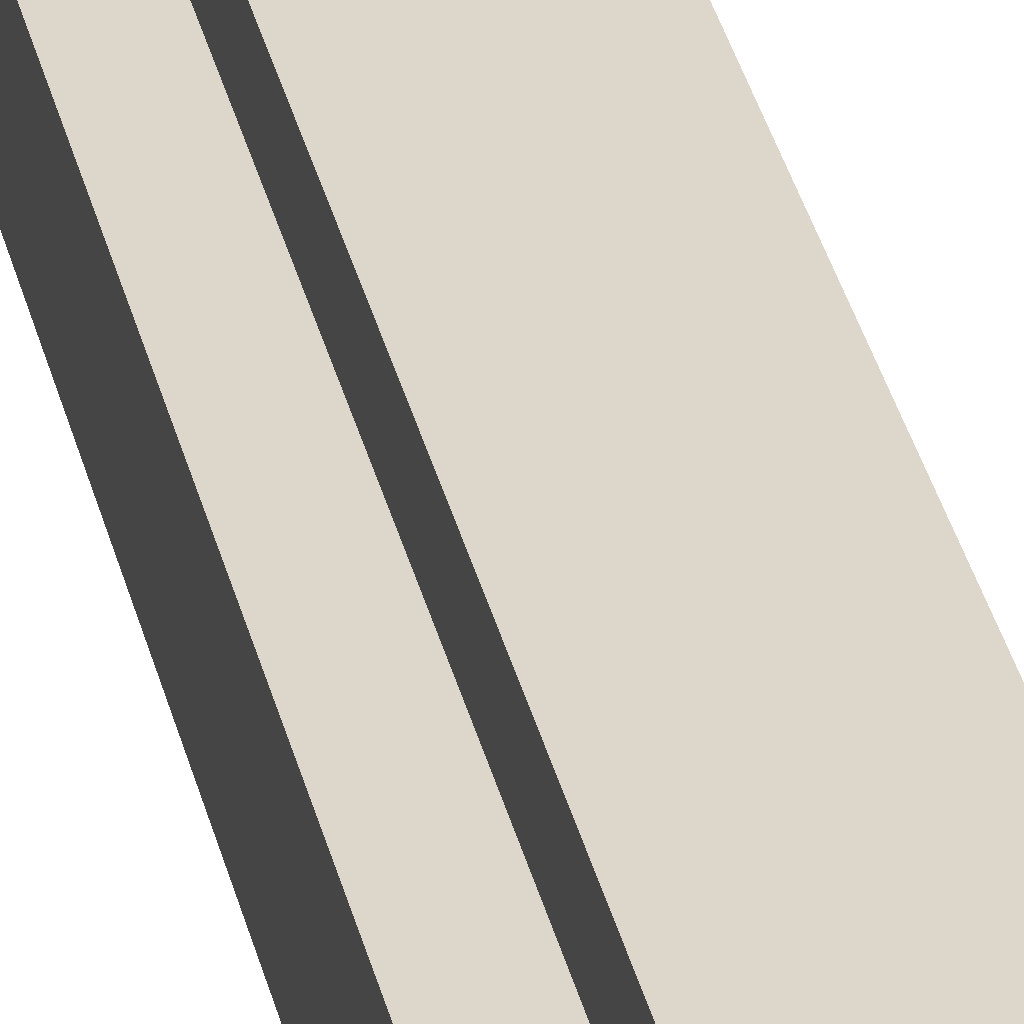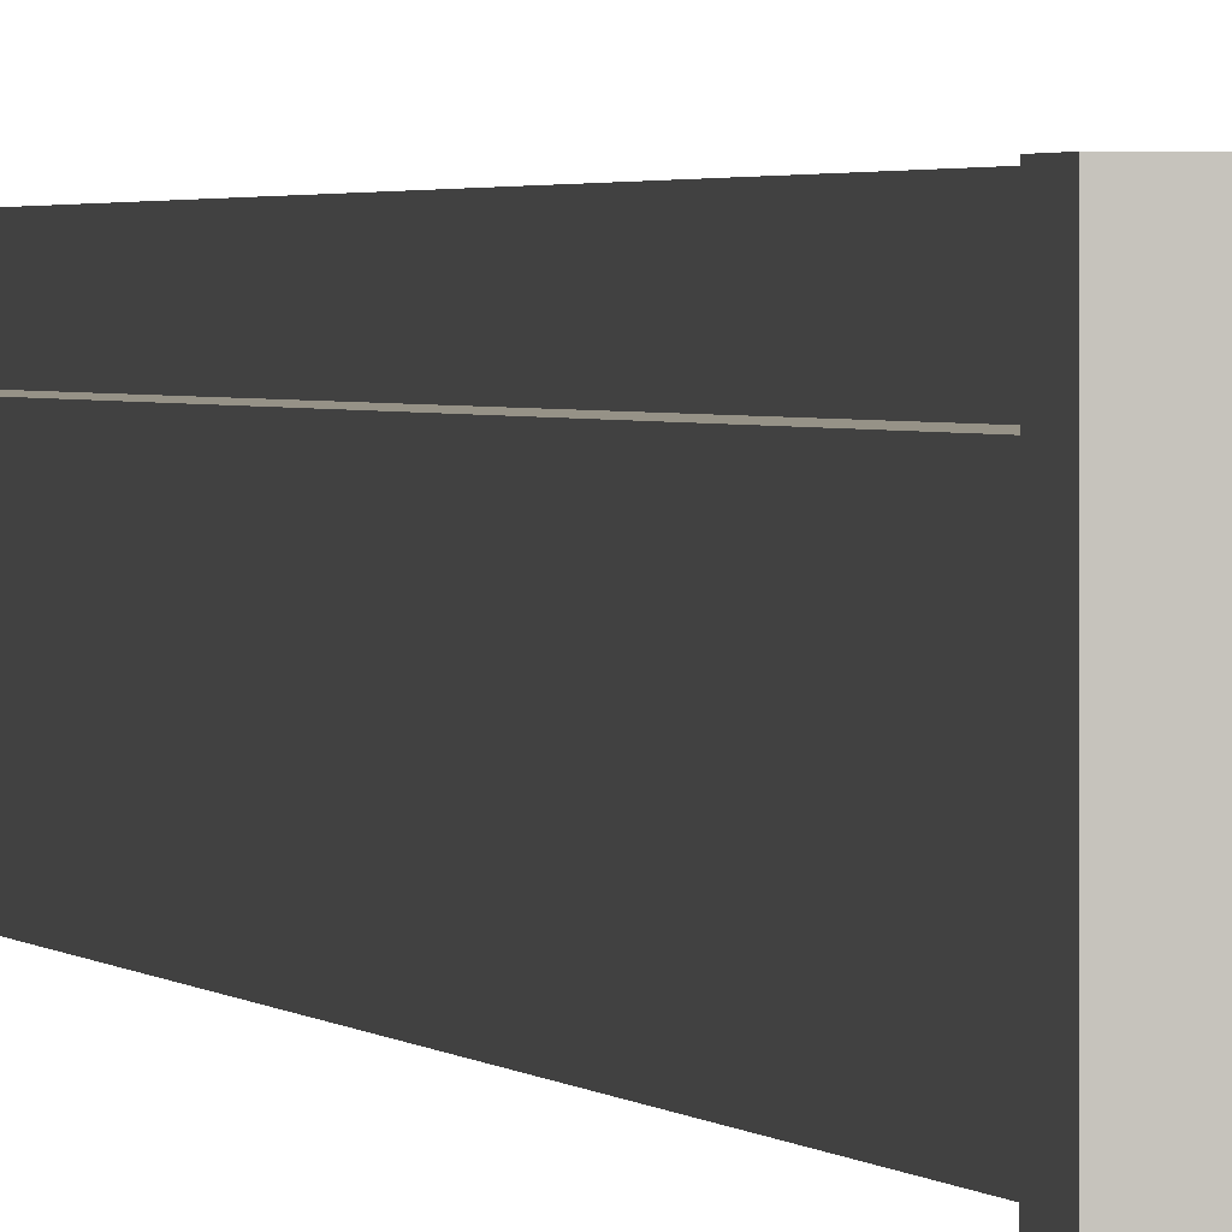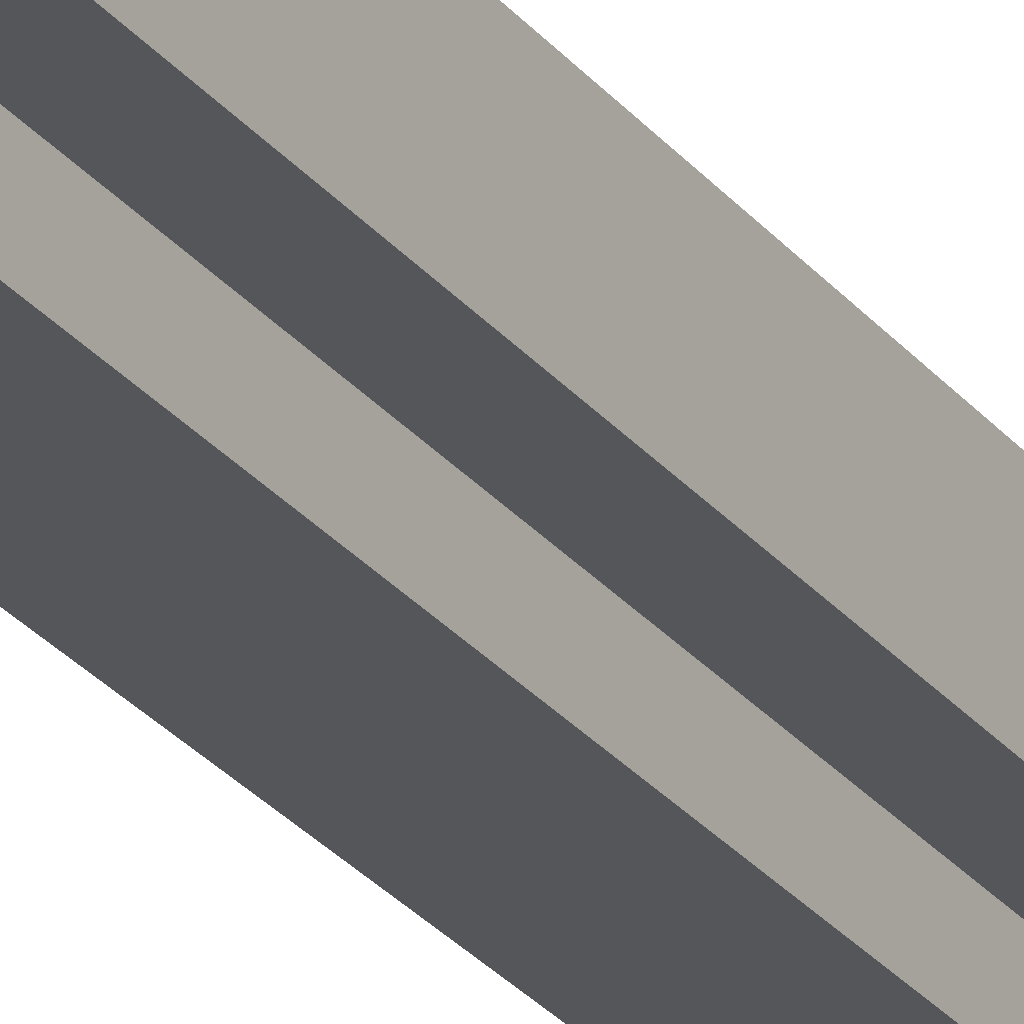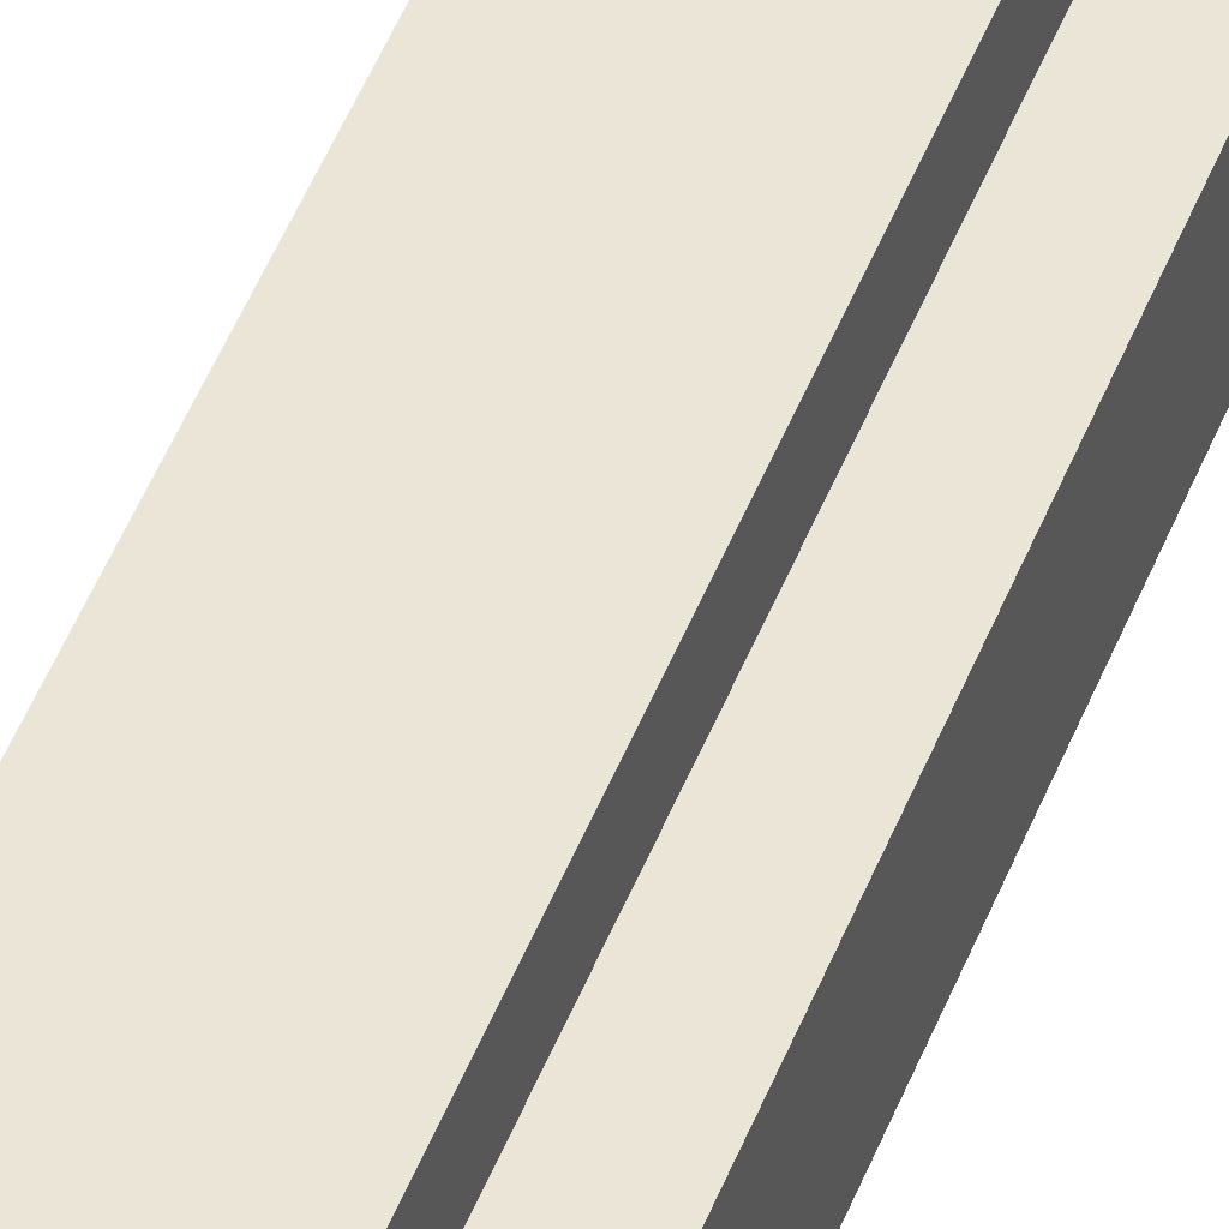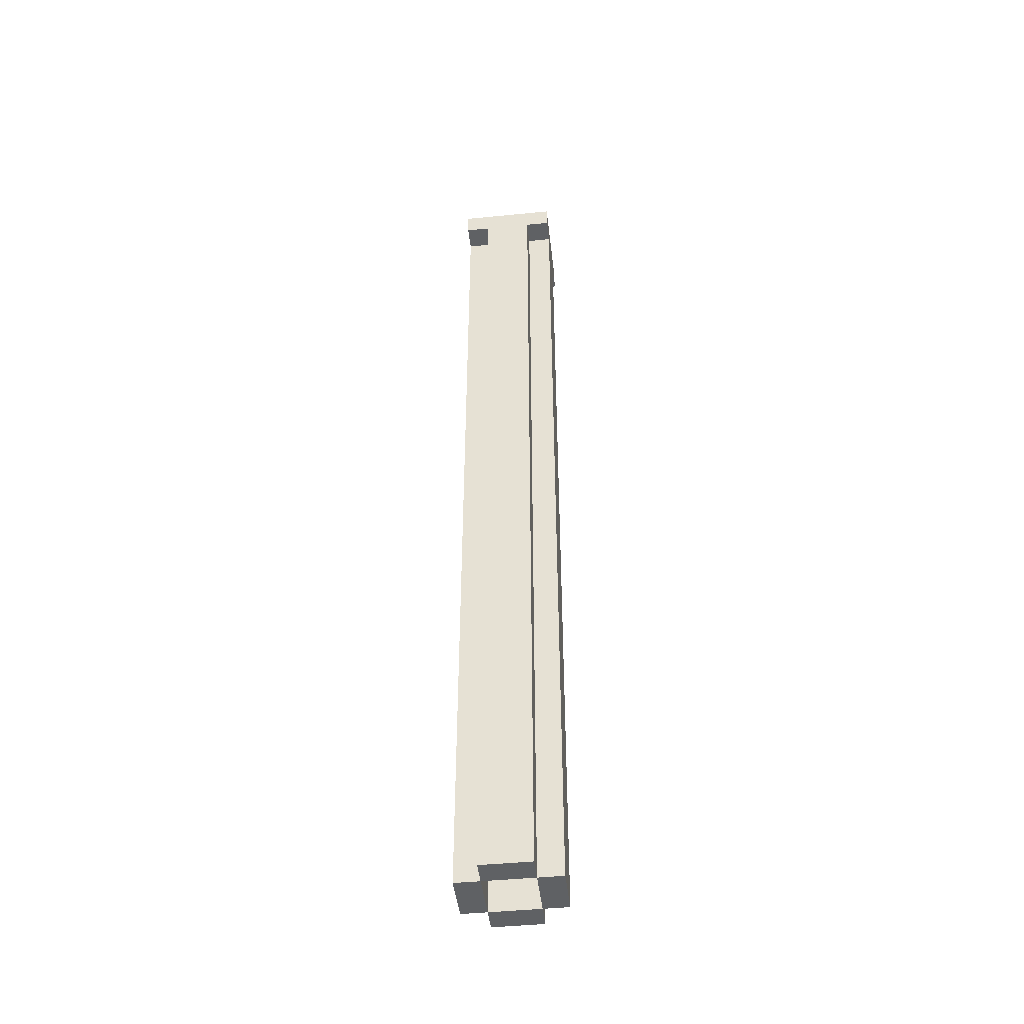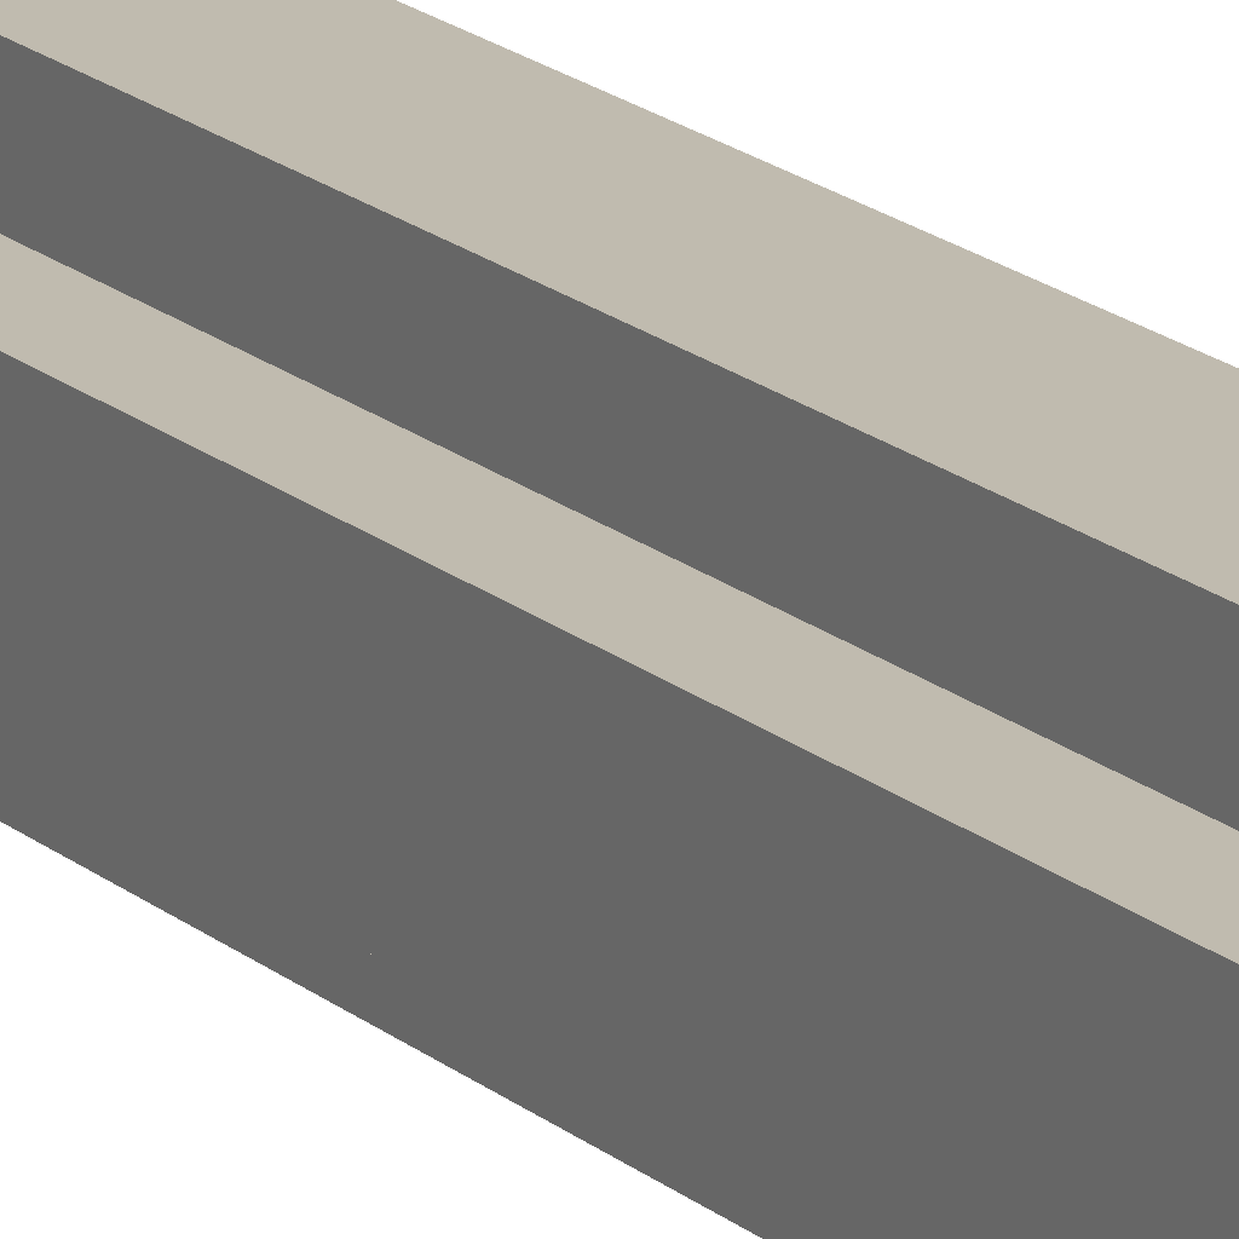
<metadata>
{"format":"obj","ext":"obj","renderer":"f3d","projection":"perspective","resolution":1024,"background":"white","views":[{"elev":30.7,"azim":168.3,"up":"+Z"},{"elev":1.1,"azim":169.4,"up":"+Z"},{"elev":-25.4,"azim":-151.7,"up":"+Z"},{"elev":45.8,"azim":-160.1,"up":"+Z"},{"elev":-45.5,"azim":96.5,"up":"+Y"},{"elev":16.2,"azim":150.4,"up":"+Z"}]}
</metadata>
<code>
o
v -0.2 0 0.1
v -0.2 0 -0.1
v -0.2 3.8 0.2
v -0.2 3.8 0.1
v -0.2 3.8 -0.1
v -0.2 3.8 -0.2
v -0.2 3.9 0.2
v -0.2 3.9 -0.2
v -0.1 0 0.2
v -0.1 0 0.1
v -0.1 0 -0.1
v -0.1 0 -0.2
v -0.1 0.4 0.2
v -0.1 0.4 0.1
v -0.1 0.5 0.2
v -0.1 0.5 0.1
v -0.1 1.2 -0.1
v -0.1 1.2 -0.2
v -0.1 1.3 -0.1
v -0.1 1.3 -0.2
v -0.1 1.6 -0.1
v -0.1 1.6 -0.2
v -0.1 1.7 -0.1
v -0.1 1.7 -0.2
v -0.1 2.4 0.2
v -0.1 2.4 0.1
v -0.1 2.5 0.2
v -0.1 2.5 0.1
v -0.1 3.2 -0.1
v -0.1 3.2 -0.2
v -0.1 3.3 -0.1
v -0.1 3.3 -0.2
v -0.1 3.8 0.2
v -0.1 3.8 0.1
v -0.1 3.8 -0.1
v -0.1 3.8 -0.2
v 0.1 0 0.1
v 0.1 0 -0.1
v 0.1 1.1 0.1
v 0.1 1.2 0.1
v 0.1 1.2 -5.96e-08
v 0.1 1.3 -5.96e-08
v 0.1 1.3 -0.1
v 0.1 1.4 0.1
v 0.1 1.4 -0.1
v 0.1 3.1 0.1
v 0.1 3.1 -5.96e-08
v 0.1 3.2 0.1
v 0.1 3.2 -5.96e-08
v 0.1 3.9 0.1
v 0.1 3.9 -0.1
v -0.1 0 0.1
v -0.1 0 -0.1
v -0.1 0.4 0.1
v -0.1 0.5 0.1
v -0.1 1.2 -0.1
v -0.1 1.3 -0.1
v -0.1 1.6 -0.1
v -0.1 1.7 -0.1
v -0.1 2.4 0.1
v -0.1 2.5 0.1
v -0.1 3.2 -0.1
v -0.1 3.3 -0.1
v -0.1 3.9 0.1
v -0.1 3.9 -0.1
v 0.1 0 0.2
v 0.1 0 0.1
v 0.1 0 -0.1
v 0.1 0 -0.2
v 0.1 1.1 0.2
v 0.1 1.1 0.1
v 0.1 1.2 0.2
v 0.1 1.2 0.1
v 0.1 1.3 -0.1
v 0.1 1.4 0.1
v 0.1 1.4 -0.1
v 0.1 3.1 0.2
v 0.1 3.1 0.1
v 0.1 3.2 0.2
v 0.1 3.2 0.1
v 0.1 3.8 0.2
v 0.1 3.8 0.1
v 0.1 3.8 -0.1
v 0.1 3.8 -0.2
v 0.2 0 0.1
v 0.2 0 -0.1
v 0.2 1.2 0.1
v 0.2 1.2 -5.96e-08
v 0.2 1.3 -5.96e-08
v 0.2 1.3 -0.1
v 0.2 1.4 0.1
v 0.2 1.4 -0.1
v 0.2 3.1 0.1
v 0.2 3.1 -5.96e-08
v 0.2 3.2 0.1
v 0.2 3.2 -5.96e-08
v 0.2 3.8 0.2
v 0.2 3.8 0.1
v 0.2 3.8 -0.1
v 0.2 3.8 -0.2
v 0.2 3.9 0.2
v 0.2 3.9 -0.2
v -0.2 3.8 0.2
v -0.2 3.9 0.2
v -0.1 0 0.2
v -0.1 0.4 0.2
v -0.1 0.5 0.2
v -0.1 2.4 0.2
v -0.1 2.5 0.2
v -0.1 3.8 0.2
v 5.96e-08 0.4 0.2
v 5.96e-08 0.5 0.2
v 5.96e-08 1.1 0.2
v 5.96e-08 1.2 0.2
v 5.96e-08 2.4 0.2
v 5.96e-08 2.5 0.2
v 5.96e-08 3.1 0.2
v 5.96e-08 3.2 0.2
v 0.1 0 0.2
v 0.1 1.1 0.2
v 0.1 1.2 0.2
v 0.1 3.1 0.2
v 0.1 3.2 0.2
v 0.1 3.8 0.2
v 0.2 3.8 0.2
v 0.2 3.9 0.2
v -0.2 0 0.1
v -0.2 3.8 0.1
v -0.1 0 0.1
v -0.1 0.4 0.1
v -0.1 0.5 0.1
v -0.1 2.4 0.1
v -0.1 2.5 0.1
v -0.1 3.8 0.1
v 0.1 0 0.1
v 0.1 1.1 0.1
v 0.1 1.2 0.1
v 0.1 1.4 0.1
v 0.1 3.1 0.1
v 0.1 3.2 0.1
v 0.1 3.8 0.1
v 0.2 0 0.1
v 0.2 1.2 0.1
v 0.2 1.4 0.1
v 0.2 3.1 0.1
v 0.2 3.2 0.1
v 0.2 3.8 0.1
v -0.1 0 -0.1
v -0.1 1.2 -0.1
v -0.1 1.3 -0.1
v -0.1 1.6 -0.1
v -0.1 1.7 -0.1
v -0.1 3.2 -0.1
v -0.1 3.3 -0.1
v -0.1 3.9 -0.1
v 5.96e-08 1.2 -0.1
v 5.96e-08 1.3 -0.1
v 5.96e-08 1.6 -0.1
v 5.96e-08 1.7 -0.1
v 5.96e-08 3.2 -0.1
v 5.96e-08 3.3 -0.1
v 0.1 0 -0.1
v 0.1 1.3 -0.1
v 0.1 1.4 -0.1
v 0.1 3.9 -0.1
v -0.1 0 0.1
v -0.1 0.4 0.1
v -0.1 0.5 0.1
v -0.1 2.4 0.1
v -0.1 2.5 0.1
v -0.1 3.9 0.1
v 5.96e-08 0.4 0.1
v 5.96e-08 0.5 0.1
v 5.96e-08 1.1 0.1
v 5.96e-08 1.2 0.1
v 5.96e-08 2.4 0.1
v 5.96e-08 2.5 0.1
v 5.96e-08 3.1 0.1
v 5.96e-08 3.2 0.1
v 0.1 0 0.1
v 0.1 1.1 0.1
v 0.1 1.2 0.1
v 0.1 1.4 0.1
v 0.1 3.1 0.1
v 0.1 3.2 0.1
v 0.1 3.9 0.1
v -0.2 0 -0.1
v -0.2 3.8 -0.1
v -0.1 0 -0.1
v -0.1 1.2 -0.1
v -0.1 1.3 -0.1
v -0.1 1.6 -0.1
v -0.1 1.7 -0.1
v -0.1 3.2 -0.1
v -0.1 3.3 -0.1
v -0.1 3.8 -0.1
v 0.1 0 -0.1
v 0.1 1.3 -0.1
v 0.1 1.4 -0.1
v 0.1 3.8 -0.1
v 0.2 0 -0.1
v 0.2 1.3 -0.1
v 0.2 1.4 -0.1
v 0.2 3.8 -0.1
v -0.2 3.8 -0.2
v -0.2 3.9 -0.2
v -0.1 0 -0.2
v -0.1 1.2 -0.2
v -0.1 1.3 -0.2
v -0.1 1.6 -0.2
v -0.1 1.7 -0.2
v -0.1 3.2 -0.2
v -0.1 3.3 -0.2
v -0.1 3.8 -0.2
v 5.96e-08 1.2 -0.2
v 5.96e-08 1.3 -0.2
v 5.96e-08 1.6 -0.2
v 5.96e-08 1.7 -0.2
v 5.96e-08 3.2 -0.2
v 5.96e-08 3.3 -0.2
v 0.1 0 -0.2
v 0.1 3.8 -0.2
v 0.2 3.8 -0.2
v 0.2 3.9 -0.2
v -0.1 0 0.2
v 0.1 0 0.2
v -0.2 0 0.1
v -0.1 0 0.1
v 0.1 0 0.1
v 0.2 0 0.1
v -0.2 0 -0.1
v -0.1 0 -0.1
v 0.1 0 -0.1
v 0.2 0 -0.1
v -0.1 0 -0.2
v 0.1 0 -0.2
v -0.2 3.8 0.2
v -0.1 3.8 0.2
v 0.1 3.8 0.2
v 0.2 3.8 0.2
v -0.2 3.8 0.1
v -0.1 3.8 0.1
v 0.1 3.8 0.1
v 0.2 3.8 0.1
v -0.2 3.8 -0.1
v -0.1 3.8 -0.1
v 0.1 3.8 -0.1
v 0.2 3.8 -0.1
v -0.2 3.8 -0.2
v -0.1 3.8 -0.2
v 0.1 3.8 -0.2
v 0.2 3.8 -0.2
v -0.2 3.9 0.2
v 0.2 3.9 0.2
v -0.1 3.9 0.1
v 0.1 3.9 0.1
v -0.1 3.9 -0.1
v 0.1 3.9 -0.1
v -0.2 3.9 -0.2
v 0.2 3.9 -0.2
f 4 2 1
f 5 2 4
f 7 4 3
f 7 6 5
f 7 5 4
f 8 6 7
f 13 10 9
f 14 10 13
f 15 14 13
f 16 14 15
f 17 12 11
f 18 12 17
f 19 18 17
f 20 18 19
f 21 20 19
f 22 20 21
f 23 22 21
f 24 22 23
f 25 16 15
f 26 16 25
f 27 26 25
f 28 26 27
f 29 24 23
f 30 24 29
f 31 30 29
f 32 30 31
f 33 28 27
f 34 28 33
f 35 32 31
f 36 32 35
f 39 38 37
f 40 38 39
f 41 38 40
f 42 41 40
f 42 38 41
f 43 38 42
f 44 42 40
f 44 43 42
f 45 43 44
f 46 45 44
f 47 45 46
f 48 47 46
f 49 45 47
f 49 47 48
f 50 49 48
f 51 45 49
f 51 49 50
f 52 53 54
f 54 53 55
f 55 53 56
f 55 56 57
f 55 57 58
f 55 58 59
f 55 59 60
f 60 59 61
f 61 59 62
f 61 62 63
f 61 63 64
f 64 63 65
f 66 67 70
f 70 67 71
f 70 71 72
f 72 71 73
f 68 69 74
f 72 73 75
f 74 69 76
f 72 75 77
f 77 75 78
f 77 78 79
f 79 78 80
f 79 80 81
f 81 80 82
f 76 69 83
f 83 69 84
f 85 86 87
f 87 86 88
f 87 88 89
f 88 86 89
f 89 86 90
f 87 89 91
f 89 90 91
f 91 90 92
f 91 92 93
f 93 92 94
f 93 94 95
f 94 92 96
f 95 94 96
f 95 96 98
f 96 92 99
f 98 96 99
f 98 99 101
f 99 100 101
f 97 98 101
f 101 100 102
f 110 104 103
f 111 106 105
f 111 107 106
f 112 108 107
f 112 107 111
f 113 108 112
f 114 108 113
f 115 109 108
f 115 108 114
f 116 110 109
f 116 109 115
f 117 110 116
f 118 110 117
f 119 111 105
f 119 112 111
f 119 113 112
f 120 114 113
f 120 113 119
f 121 115 114
f 121 114 120
f 121 117 116
f 121 116 115
f 122 118 117
f 122 117 121
f 123 110 118
f 123 118 122
f 124 104 110
f 124 110 123
f 125 104 124
f 126 104 125
f 129 128 127
f 130 128 129
f 131 128 130
f 132 128 131
f 133 128 132
f 134 128 133
f 142 136 135
f 142 137 136
f 143 138 137
f 143 137 142
f 144 139 138
f 144 138 143
f 145 140 139
f 145 139 144
f 146 141 140
f 146 140 145
f 147 141 146
f 156 149 148
f 156 150 149
f 157 151 150
f 157 150 156
f 158 152 151
f 158 151 157
f 159 153 152
f 159 152 158
f 160 154 153
f 160 153 159
f 161 155 154
f 161 154 160
f 162 160 159
f 162 159 158
f 162 161 160
f 162 158 157
f 162 157 156
f 162 156 148
f 163 161 162
f 164 161 163
f 165 155 161
f 165 161 164
f 166 167 172
f 167 168 172
f 168 169 173
f 172 168 173
f 173 169 174
f 174 169 175
f 169 170 176
f 175 169 176
f 170 171 177
f 176 170 177
f 177 171 178
f 178 171 179
f 166 172 180
f 172 173 180
f 173 174 180
f 174 175 181
f 180 174 181
f 175 176 182
f 181 175 182
f 177 178 182
f 176 177 182
f 182 178 183
f 178 179 184
f 183 178 184
f 179 171 185
f 184 179 185
f 185 171 186
f 187 188 189
f 189 188 190
f 190 188 191
f 191 188 192
f 192 188 193
f 193 188 194
f 194 188 195
f 195 188 196
f 197 198 201
f 198 199 202
f 201 198 202
f 199 200 203
f 202 199 203
f 203 200 204
f 205 206 214
f 207 208 215
f 208 209 215
f 209 210 216
f 215 209 216
f 210 211 217
f 216 210 217
f 211 212 218
f 217 211 218
f 212 213 219
f 218 212 219
f 213 214 220
f 219 213 220
f 217 218 221
f 218 219 221
f 219 220 221
f 207 215 221
f 216 217 221
f 215 216 221
f 220 214 222
f 221 220 222
f 214 206 222
f 222 206 223
f 223 206 224
f 228 226 225
f 229 226 228
f 231 228 227
f 232 228 231
f 233 230 229
f 234 230 233
f 235 233 232
f 236 233 235
f 241 238 237
f 242 238 241
f 243 240 239
f 244 240 243
f 249 246 245
f 250 246 249
f 251 248 247
f 252 248 251
f 253 254 255
f 255 254 256
f 253 255 257
f 256 254 258
f 253 257 259
f 257 258 259
f 258 254 260
f 259 258 260

</code>
